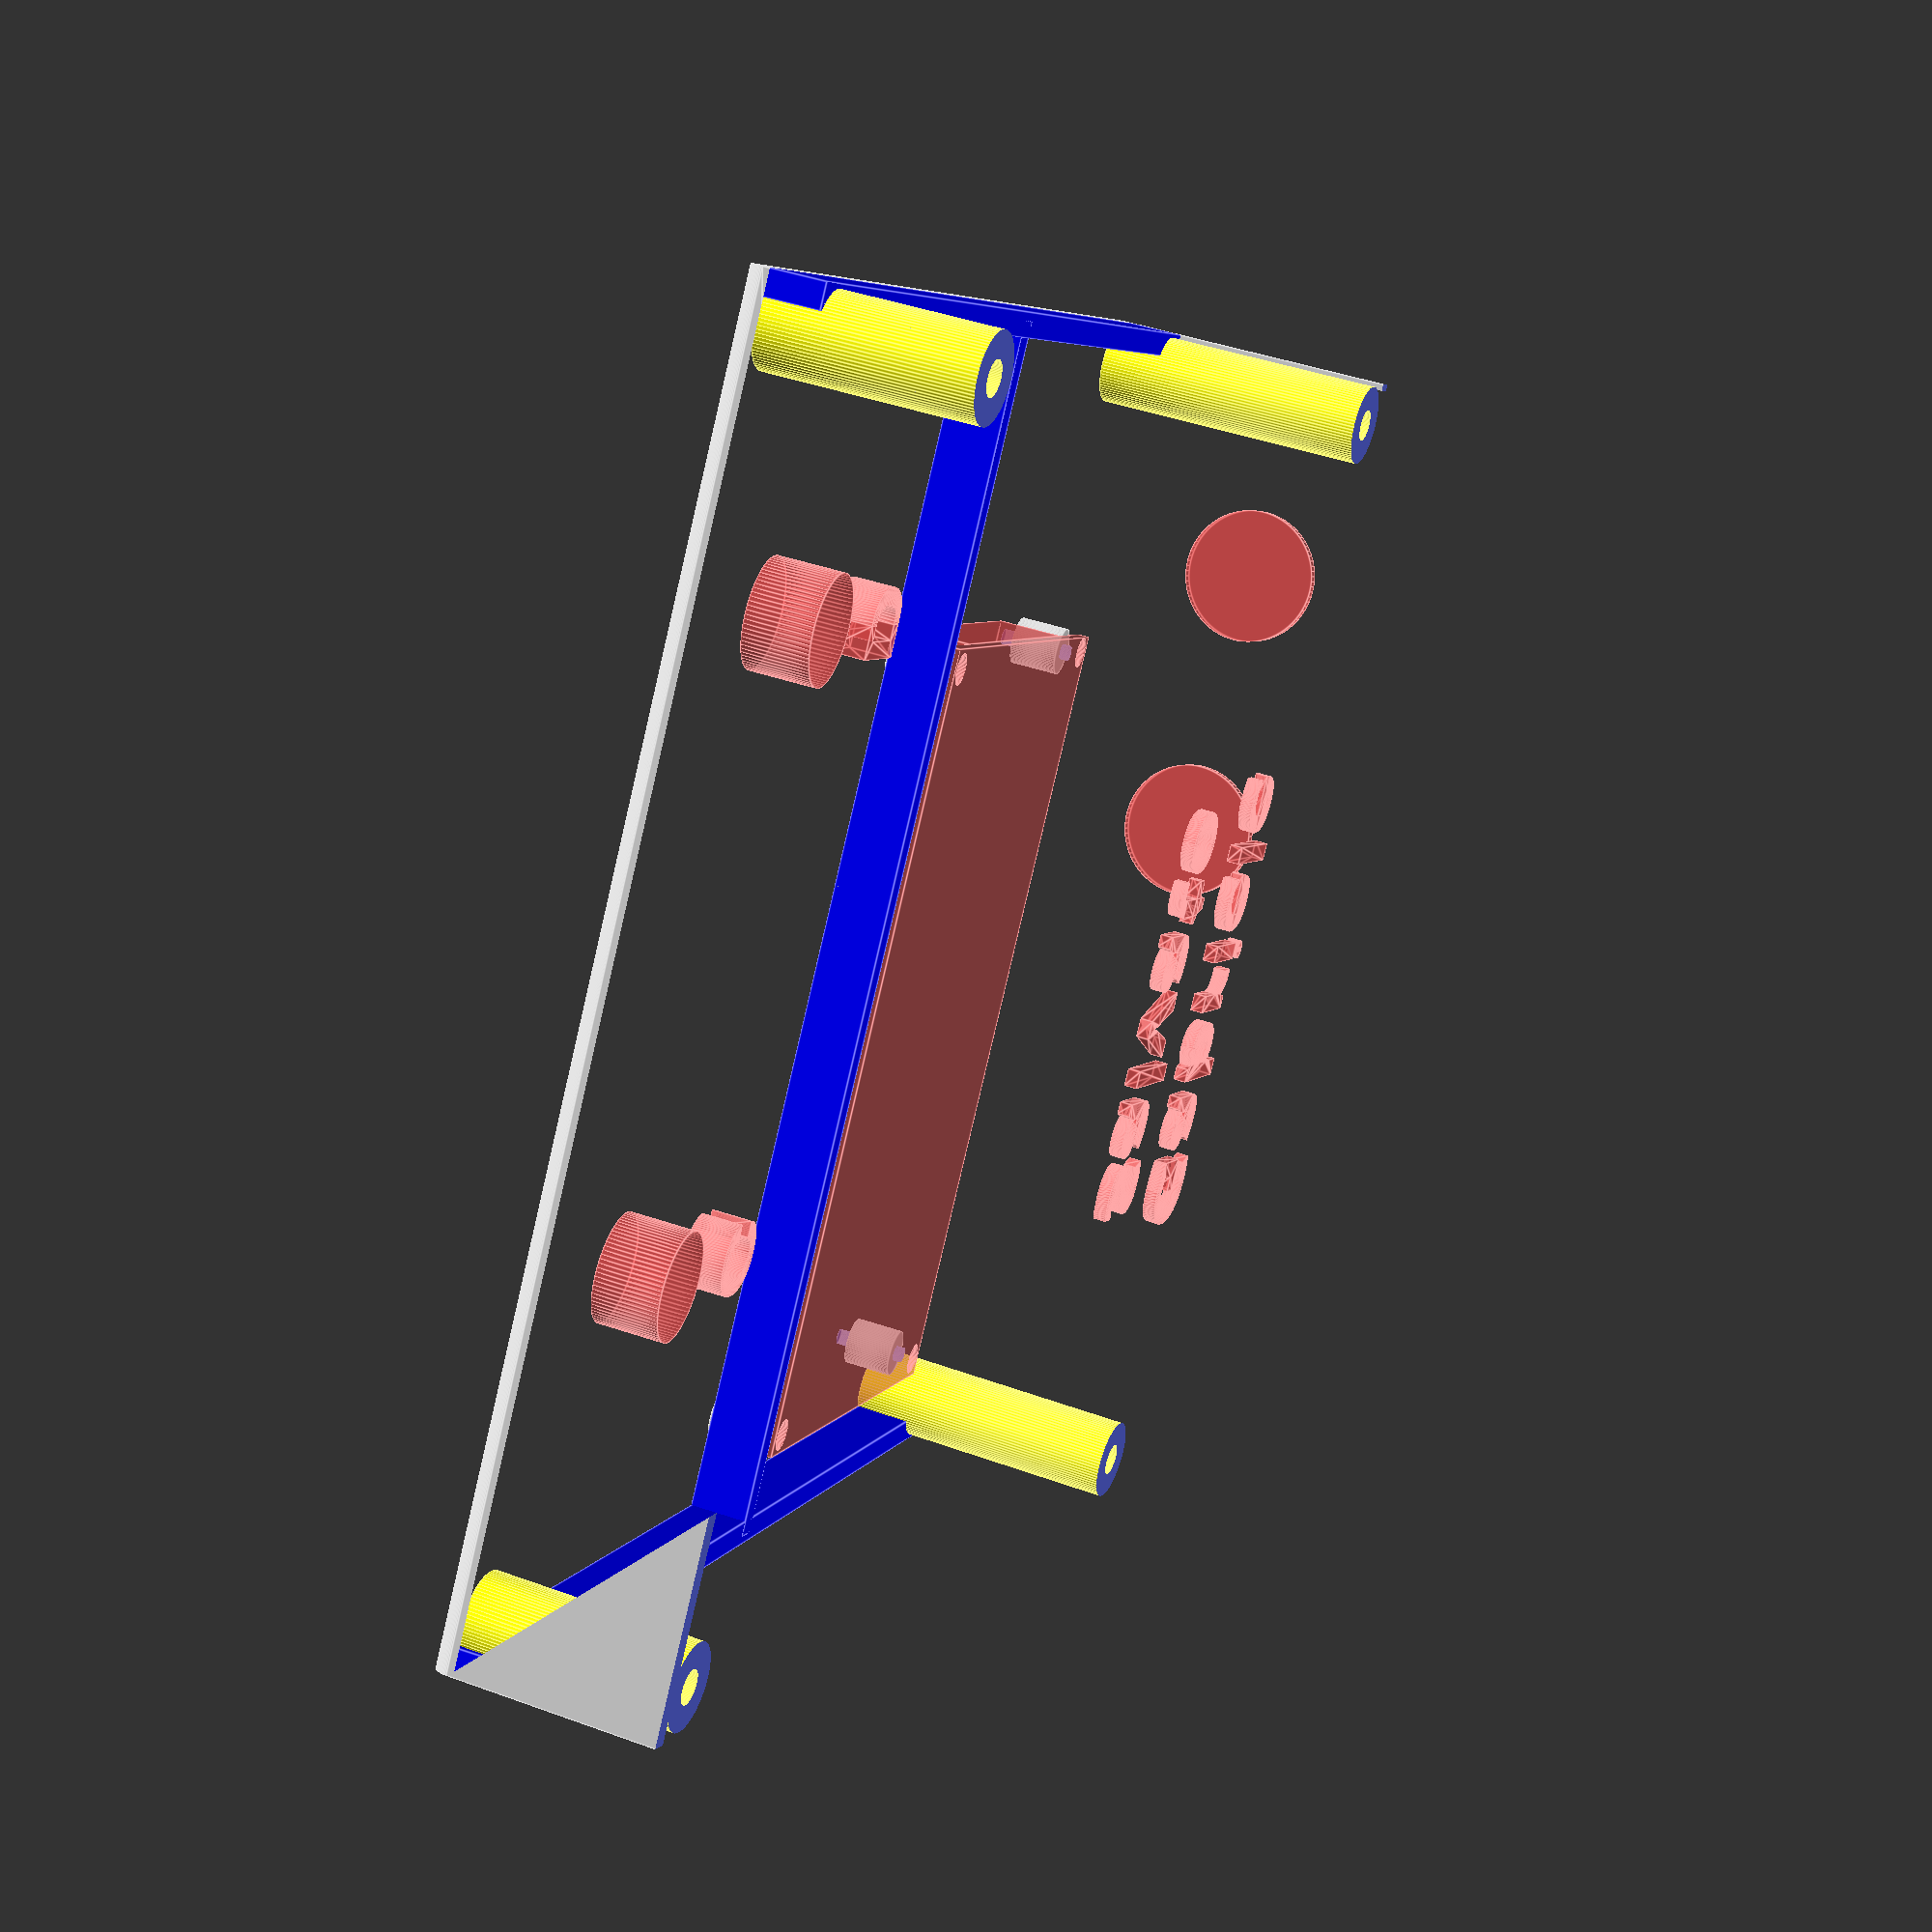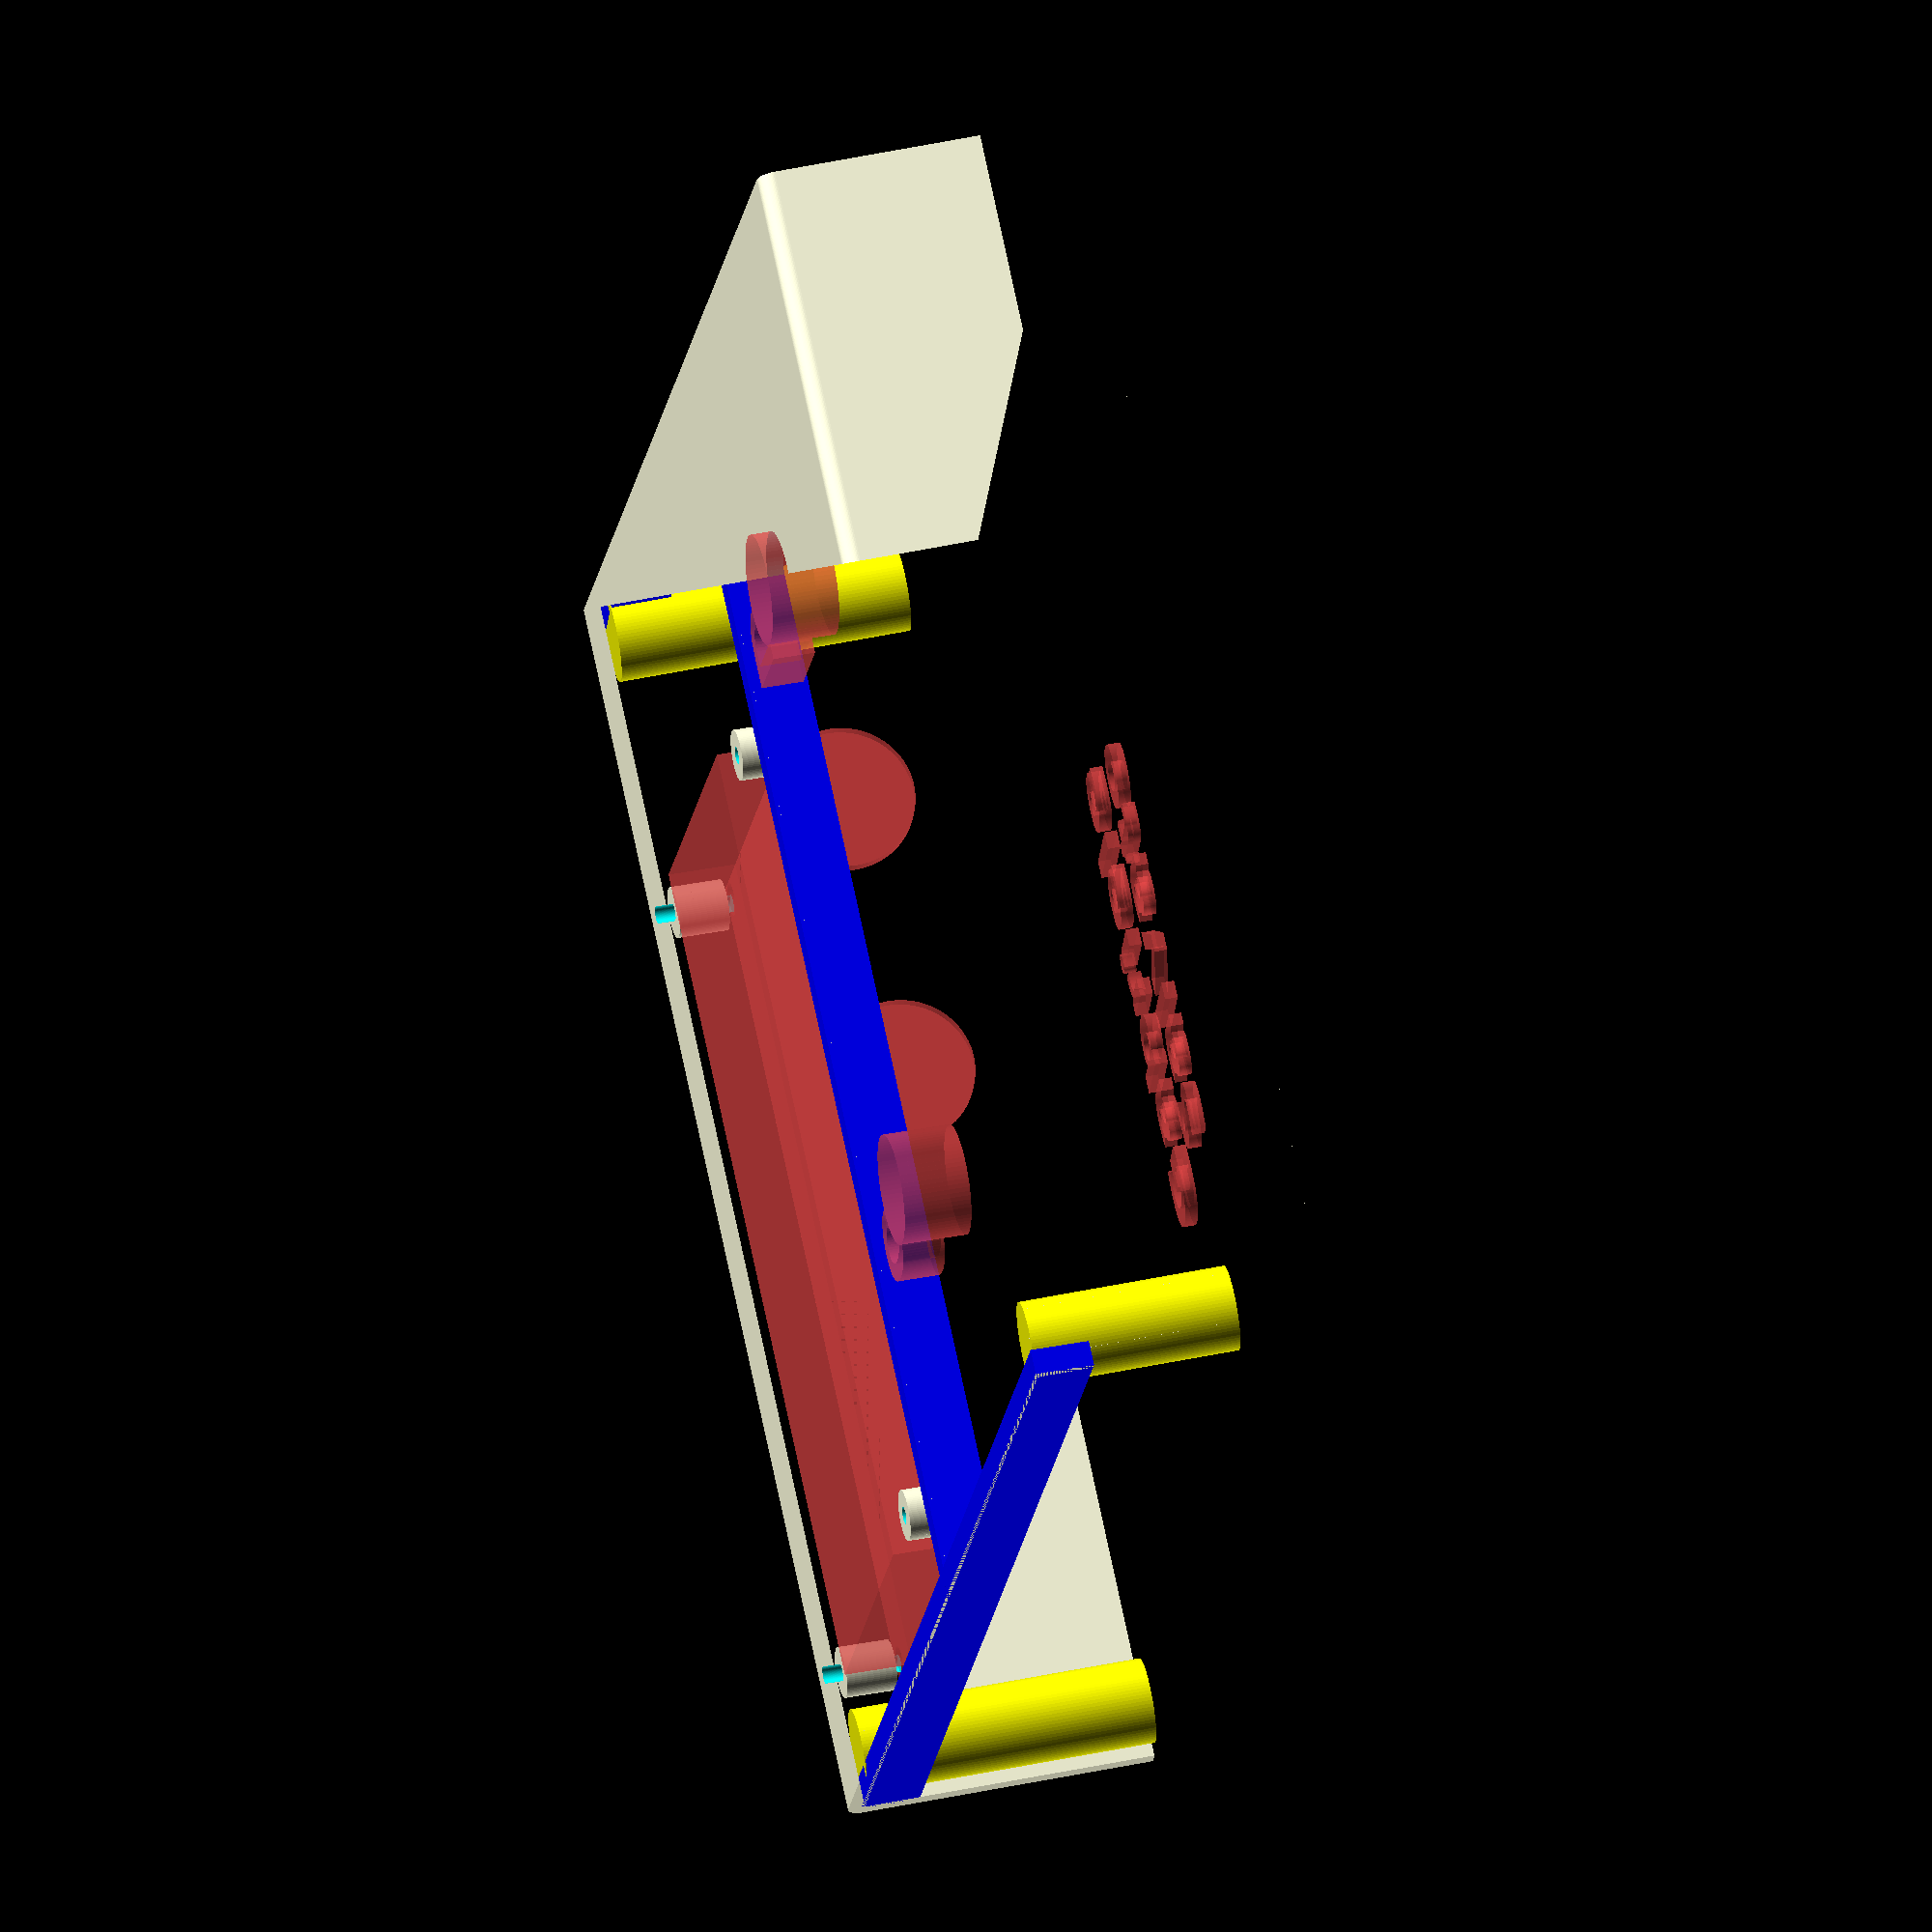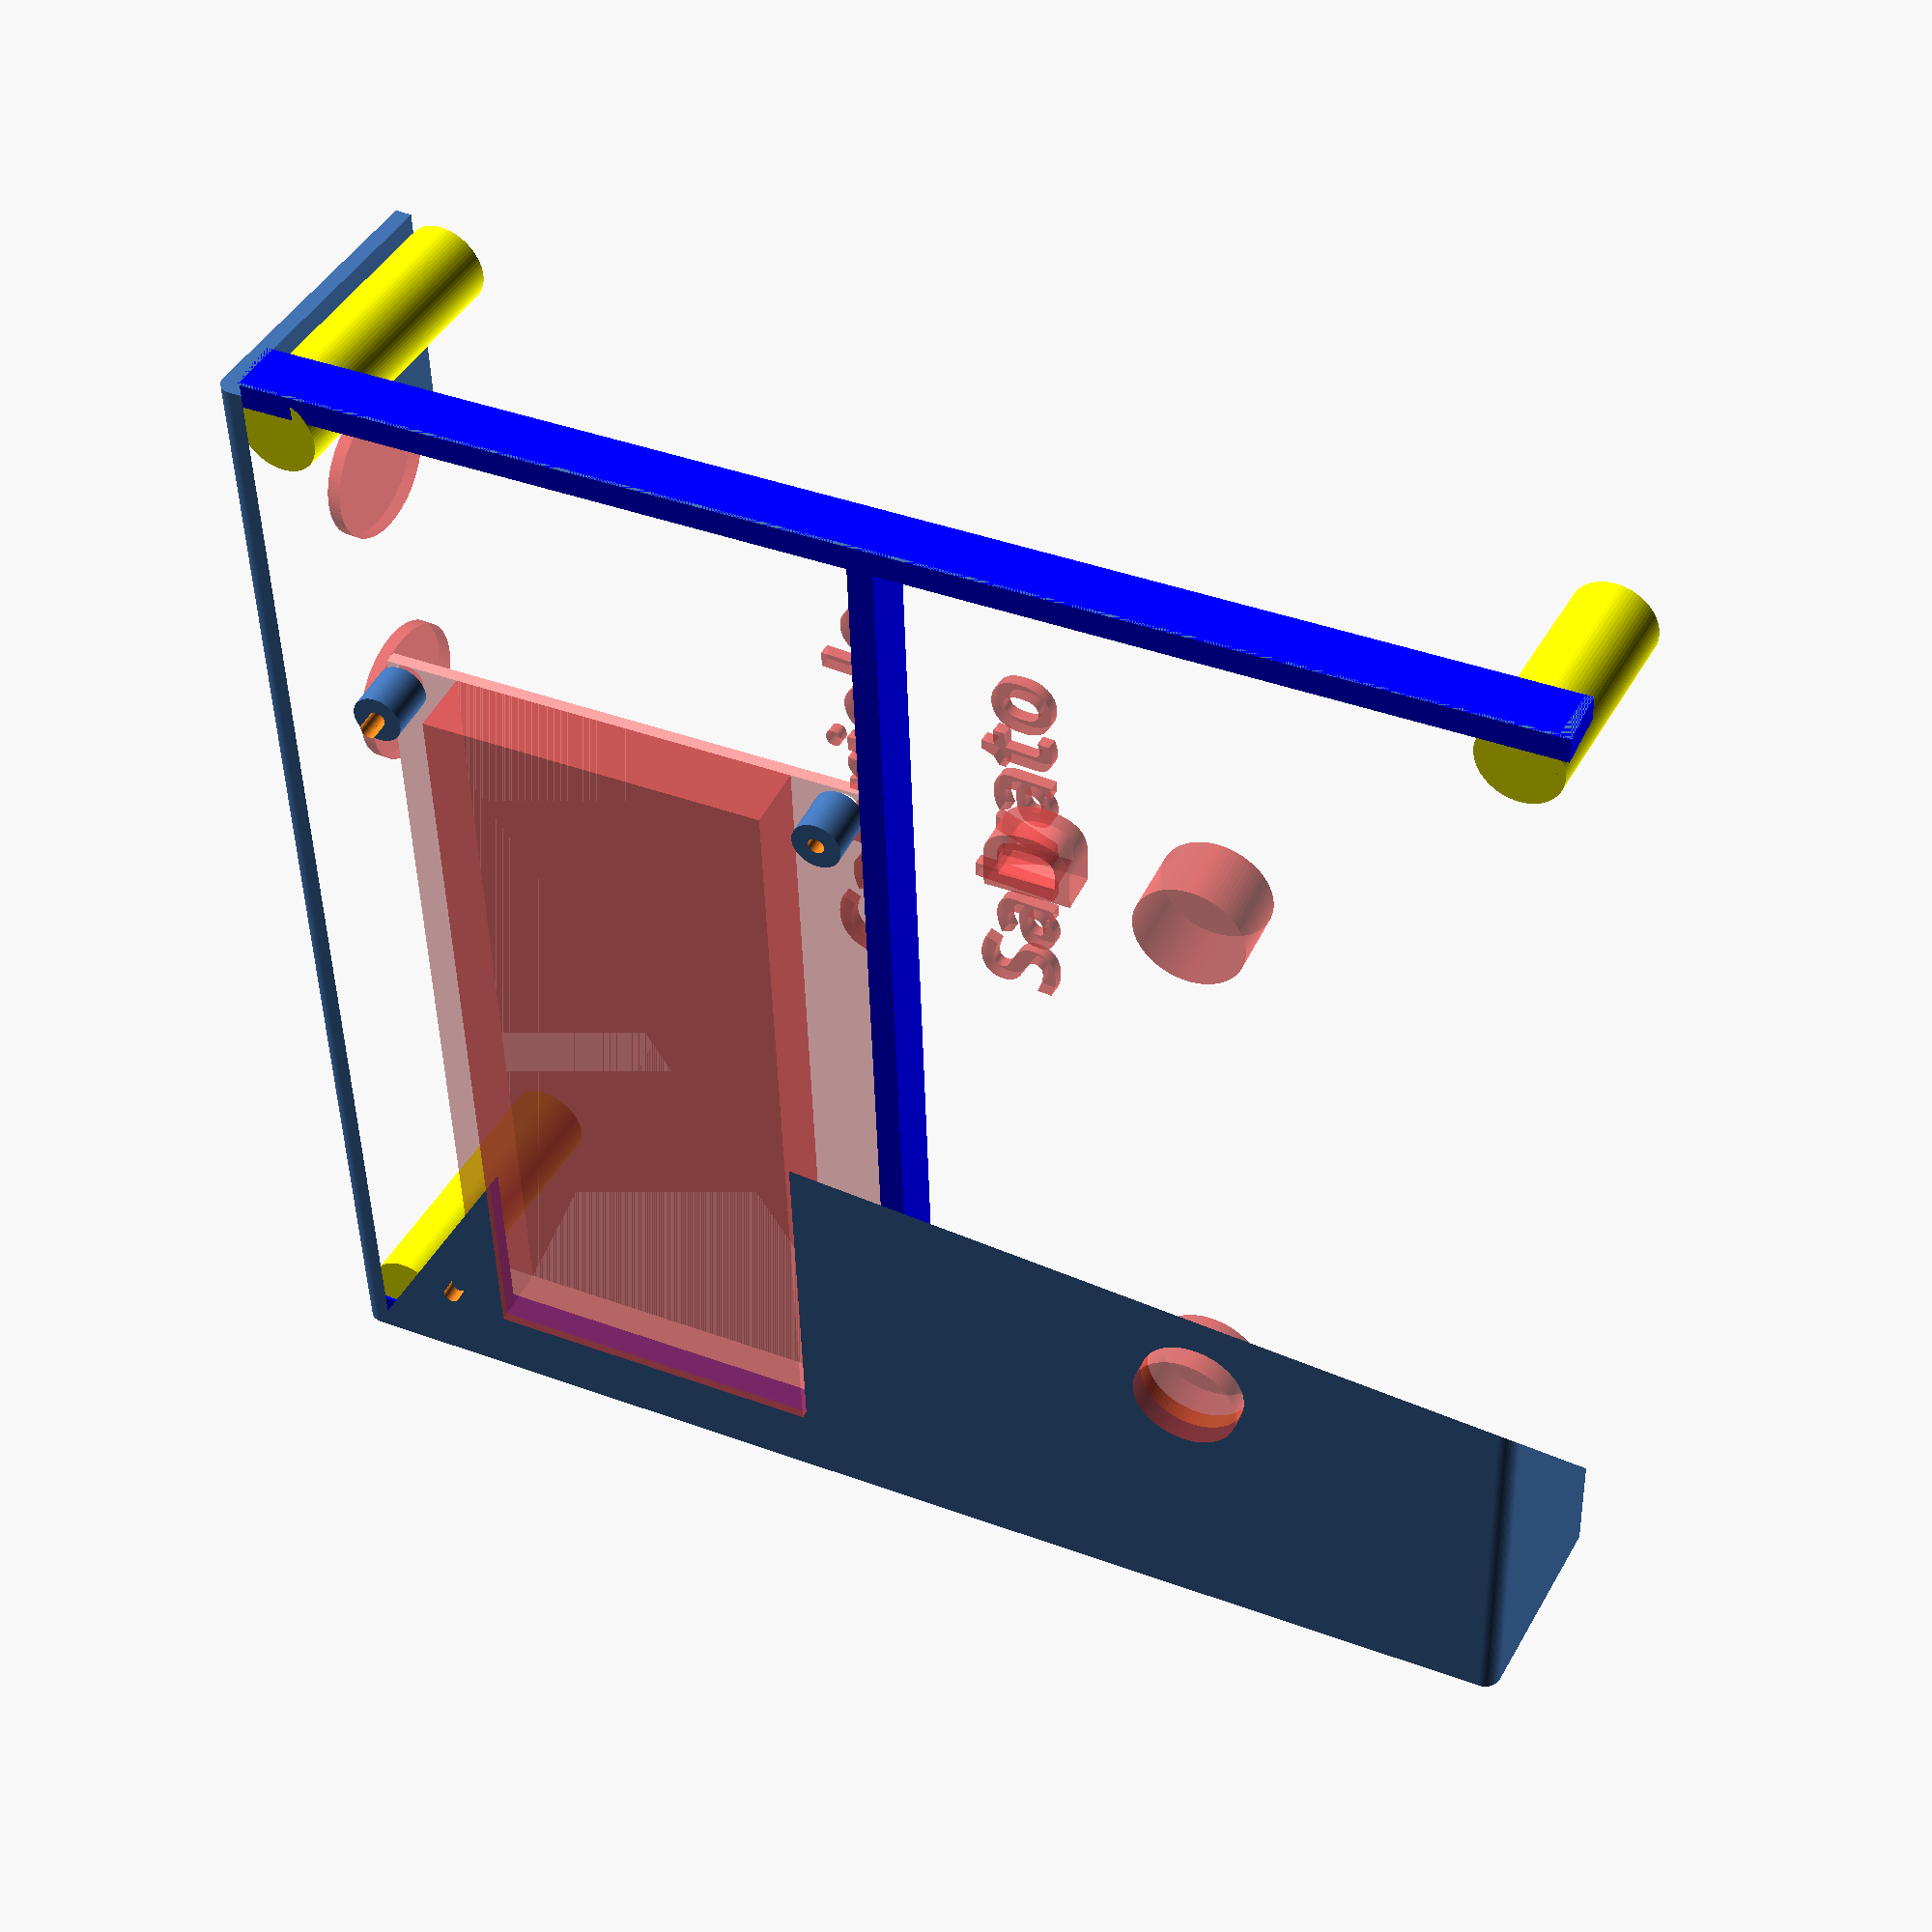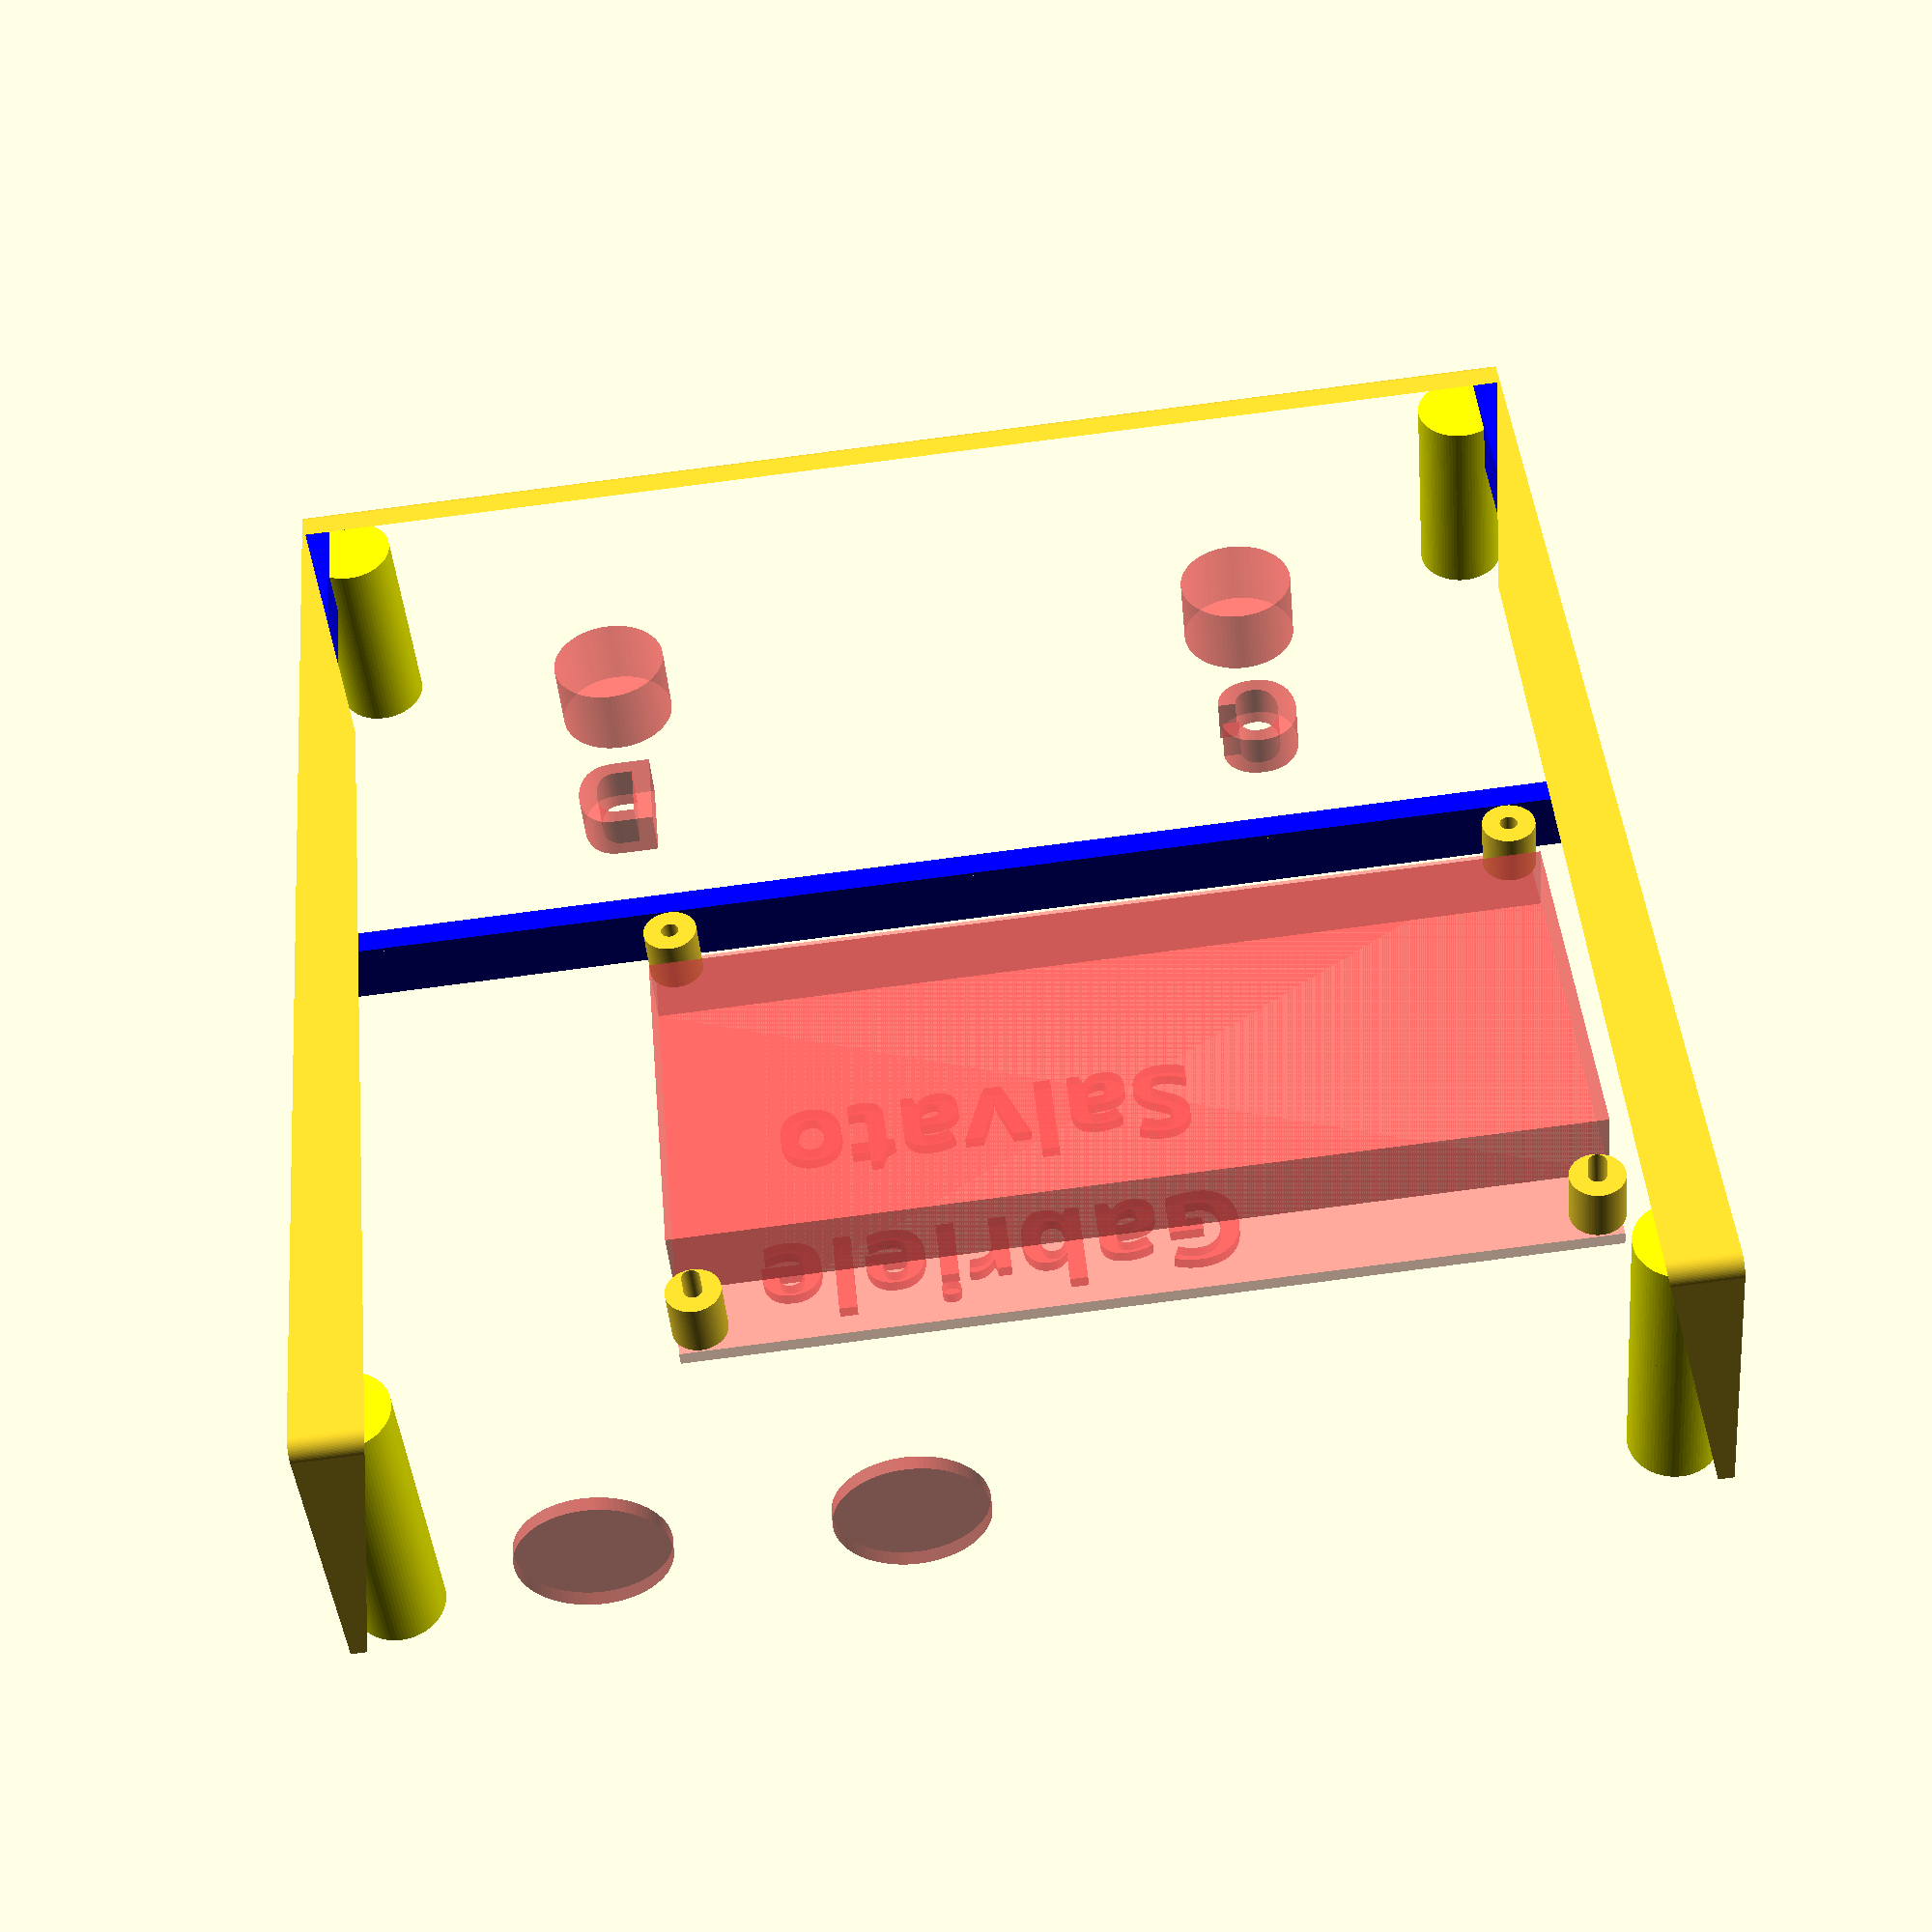
<openscad>
// Measurements in mm
$fn = 80;

font1 = "FreeSans:style=Bold";

wallThickness = 2.0;
depth = 150;
width = 150;
minH = 35;
maxH = 45;
pushButton = 13;// Diametro pulsanti
slope = atan2(maxH-minH, depth);// pendenza superficie superiore
lcdPos = [depth-70, 0.5*(width-100)+15.0, (minH-6.5+sin(slope)*(depth-70))];
lHeigth = 20;

// Cosa disegnare ?
center = true;
left = false;
right = false;

upper = true;
lower = false;

//
// Moduli
//
module 
profile() {
    polygon(points=[[0, 0],
                     [depth, 0],
                     [depth, maxH],
                     [0, minH]]);
}
//
//
module
rinforzi() {
    union() {
        // Rinforzi Top
        color("Blue") {
            rotate([0, -slope, 0])
                translate([0.5*wallThickness, 0, minH-0.95*7.0]) 
                    cube([depth+wallThickness, 3.0, 7.0]);
            rotate([0, -slope, 0])
                translate([0.5*wallThickness, width-3.0, minH-0.95*7.0]) 
                    cube([depth+wallThickness, 3.0, 7.0]);
            rotate([0, -slope, 0])
                translate([lcdPos.x-3.0, 0.5*wallThickness, minH-0.95*7.0]) 
                    cube([3.0, width-wallThickness, 7.0]);
        }
        // Rinforzi Bottom
        color("Red") {
            difference() {
                union() {
                    translate([-0.5*wallThickness, width-7.0, -0.5*wallThickness]) 
                        cube([depth+wallThickness, 7.0, 5.5]);
                    translate([20, width-7.0, 5.0-0.5*wallThickness])
                        rotate([-90, 0, 0])
                            cylinder(d=9, h=7);
                    translate([depth-20, width-7.0, 5.0-0.5*wallThickness])
                        rotate([-90, 0, 0])
                            cylinder(d=9, h=7);
                }
                translate([20, width-7.5, 5.0-0.5*wallThickness])
                    rotate([-90, 0, 0])
                        cylinder(d=3, h=8);
                translate([depth-20, width-7.5, 5.0-0.5*wallThickness])
                    rotate([-90, 0, 0])
                        cylinder(d=3, h=8);
            }
            difference() {
                union() {
                    translate([-0.5*wallThickness, 0, -0.5*wallThickness]) 
                        cube([depth+wallThickness, 7.0, 5.5]);
                    translate([20, 0, 5.0-0.5*wallThickness])
                        rotate([-90, 0, 0])
                            cylinder(d=9, h=7);
                    translate([depth-20, 0, 5.0-0.5*wallThickness])
                        rotate([-90, 0, 0])
                            cylinder(d=9, h=7);
                }
                translate([20, -0.5, 5.0-0.5*wallThickness])
                    rotate([-90, 0, 0])
                        cylinder(d=3, h=8);
                translate([depth-20, -0.5, 5.0-0.5*wallThickness])
                    rotate([-90, 0, 0])
                        cylinder(d=3, h=8);
            }
        }
        // Alloggiamenti viti fissaggio pannelli
        color("Yellow") {
            translate([4.0, 5.5, 0])
                cylinder(d=10, h=minH);
            translate([depth-4.0, 5.5, 0])
                cylinder(d=10, h=maxH);
            translate([4.0, width-5.5, 0])
                cylinder(d=10, h=minH);
            translate([depth-4.0, width-5.5, 0])
                cylinder(d=10, h=maxH);
        }
    }
}
//
//
module
foriFissaggio() {
    union() {
        // Alloggiamenti viti fissaggio pannelli
        color("Yellow") {
            translate([4, 5.5, -3*wallThickness])
                cylinder(d=4, h=minH);
            translate([depth-4, 5.5,  -3*wallThickness])
                cylinder(d=4, h=maxH);
            translate([4, width-5.5, -3*wallThickness])
                cylinder(d=4, h=minH);
            translate([depth-4, width-5.5, -3*wallThickness])
                cylinder(d=4, h=maxH);
        }
    }
}
//
//
module
container() {
    difference() {
        union() {
            translate([0, width, 0])
            rotate([90, 0, 0])
                linear_extrude(height = width)
                    difference() {
                        offset(r = wallThickness)
                            profile();
                        profile();
                    }
            rinforzi();
        }
        foriFissaggio();
        // Authorship
        translate([0.5*depth+20, 0.5*width, -1.0]) {
            rotate([0, -0, -90])
                #linear_extrude(height = 1.5) 
                    //text("© Gabriele",
                    text("Gabriele",
                    //font = "URW Chancery L:style=bold",
                    font = "Purisa:style=bold", 
                    size = 10, 
                    halign = "center");
        translate([-20, 0, 0])
            rotate([0, -0, -90])
                #linear_extrude(height = 1.5) 
                    text("Salvato",
                    //font = "URW Chancery L:style=bold",
                    font = "Purisa:style=bold", 
                    size = 10, 
                    halign = "center");
        }
    }    
}
//
//
module
LCD() {
    difference() {
        union() {
            color([1, 0, 0])
                cube([60, 100, 1.5]);//PCB
            color([0, 0, 1])
                translate([9, 0, 1.5])
                    cube([42, 100, 8]);//LCD
        }
        diam = 4.0;
        offset = 2.5;
        translate([offset, offset, -0.5])
            cylinder(d=diam, h=2.5);
        translate([60-offset, 2, -0.5])
            cylinder(d=diam, h=2.5);
        translate([offset, 100-offset, -0.5])
            cylinder(d=diam, h=2.5);
        translate([60-offset, 100-offset, -0.5])
            cylinder(d=diam, h=2.5);
    }
}
//
//
module
LCDsupport(heigth) {
    difference() {
        offset = 2.5;
        union() {// Distanziatori
            translate([offset, offset, -0.5])
                cylinder(d=6, h=heigth);
            translate([60-offset, offset, -0.5])
                cylinder(d=6, h=heigth);
            translate([offset, 100-offset, -0.5])
                cylinder(d=6, h=heigth);
            translate([60-offset, 100-offset, -0.5])
                cylinder(d=6, h=heigth);
        }
        union() {// Fori per viti
            diam = 2.0;
            translate([offset, offset, -1.5])
                cylinder(d=diam, h=heigth+3);
            translate([60-offset, offset, -1.5])
                cylinder(d=diam, h=heigth+3);
            translate([offset, 100-offset, -1.5])
                cylinder(d=diam, h=heigth+3);
            translate([60-offset, 100-offset, -1.5])
                cylinder(d=diam, h=heigth+3);
        }
    }
}
//
//
module
pedal_center(textLeft, textRight, withLCD, withMIDI) {
        difference() {
            union() {//1
                // Carcassa
                container();
                if(withLCD) {
                    // Supporto viti LCD
                    translate(lcdPos+[0, 0, 3.0])
                        rotate([0, -slope, 0])
                            LCDsupport(6);
                }
            }// end union() 1
            //Scassi
            union() {//2
                // Scasso LCD
                if(withLCD) {
                    translate(lcdPos)
                        rotate([0, -slope, 0])
                            #LCD();
                }
                // Scasso pulsante 1
                translate([width/4, 3*width/4, 34]) {
                    rotate([0, -slope, 0]) {
                        #cylinder(d = pushButton, h = 8);
                        // Etichetta pulsante 1
                        translate([15, 0, 0])
                            rotate([0, -0, -90])
                                #linear_extrude(height = 5.0) 
                                    text(textLeft,
                                    font = font1, 
                                    size = 10, 
                                    halign = "center");
                     
                    }
                }
                // Scasso pulsante 2
                translate([width/4, width/4, 34]) {
                    rotate([0, -slope, 0]) {
                        #cylinder(d = pushButton, h = 8);
                        translate([15, 0, 0])
                            rotate([0, -0, -90])
                                #linear_extrude(height = 5.0)
                                    text(textRight,
                                    font = font1, 
                                    size = 10, 
                                    halign = "center");
                    }
                }
                // Scassi connettori MIDI
                if(withMIDI) {
                    // Scasso MIDI Out
                    yPos1 = 28;
                    translate([depth+.2, yPos1, 22])
                        rotate([0, 90, 0])
                            #cylinder(r=8.5, h=wallThickness-.4);
                    //translate([depth-2*wallThickness, yPos1-11.5, 22])
                        //rotate([0, 90, 0])
                            //#cylinder(r=2.5, h=4*wallThickness);
                    //translate([depth-2*wallThickness, yPos1+11.5, 22])
                        //rotate([0, 90, 0])
                            //#cylinder(r=2.5, h=4*wallThickness);
                    // Scasso MIDI In
                    yPos2 = 62;
                    translate([depth+.2, yPos2, 22])
                        rotate([0, 90, 0])
                            #cylinder(r=8.5, h=wallThickness-.4);
                    //translate([depth-2*wallThickness, yPos2-11.5, 22])
                        //rotate([0, 90, 0])
                            //#cylinder(r=2.5, h=4*wallThickness);
                    //translate([depth-2*wallThickness, yPos2+11.5, 22])
                        //rotate([0, 90, 0])
                            //#cylinder(r=2.5, h=4*wallThickness);
                }
            }// end union() 2
        }// end difference() 1    
}
//
//
if(center) {
    if(upper) {
        difference() {
            pedal_center("C", "D", true, true);
            translate([-0.25*depth, -0.25*width, -9.5])
                cube([1.5*depth, 1.5*width, lHeigth]);
        }
    }
    else if(lower) {
        intersection() {
            pedal_center("C", "D", true, true);
            translate([-0.25*depth, -0.25*width, -9.5])
                cube([1.5*depth, 1.5*width, lHeigth]);
        }
    }
    else {
        pedal_center("C", "D", true, true);
    }
}
//
//
if(left) {
    if(upper) {
        difference() {
            translate([0, width, 0])
                pedal_center("A", "B", false, false);
            translate([-0.25*depth, 0.75*width, -9.5])
                cube([1.5*depth, 1.5*width, lHeigth]);
        }
    } 
    else if(lower) {
        intersection() {
            translate([0, width, 0])
                pedal_center("A", "B", false, false);
            translate([-0.25*depth, 0.75*width, -9.5])
                cube([1.5*depth, 1.5*width, lHeigth]);
        }
    }
    else {
        translate([0, width, 0])
            pedal_center("A", "B", false, false);
    }
}
//
//
if(right) {
    if(upper) {
        difference() {
            translate([0, -width, 0])
                pedal_center("Up", "Dn", false, false);
            translate([-0.25*depth, -1.25*width, -9.5])
                cube([1.5*depth, 1.5*width, lHeigth]);
        }
    } 
    else if(lower) {
        intersection() {
            translate([0, -width, 0])
                pedal_center("Up", "Dn", false, false);
            translate([-0.25*depth, -1.25*width, -9.5])
                cube([1.5*depth, 1.5*width, lHeigth]);
        }
    }
    else {
        translate([0, -width, 0]) {
            pedal_center("Up", "Dn", false, false);
        }
    }
}


</openscad>
<views>
elev=319.2 azim=146.0 roll=114.0 proj=p view=edges
elev=307.0 azim=108.6 roll=77.5 proj=o view=solid
elev=315.2 azim=178.4 roll=27.9 proj=p view=solid
elev=222.1 azim=264.6 roll=175.1 proj=p view=solid
</views>
